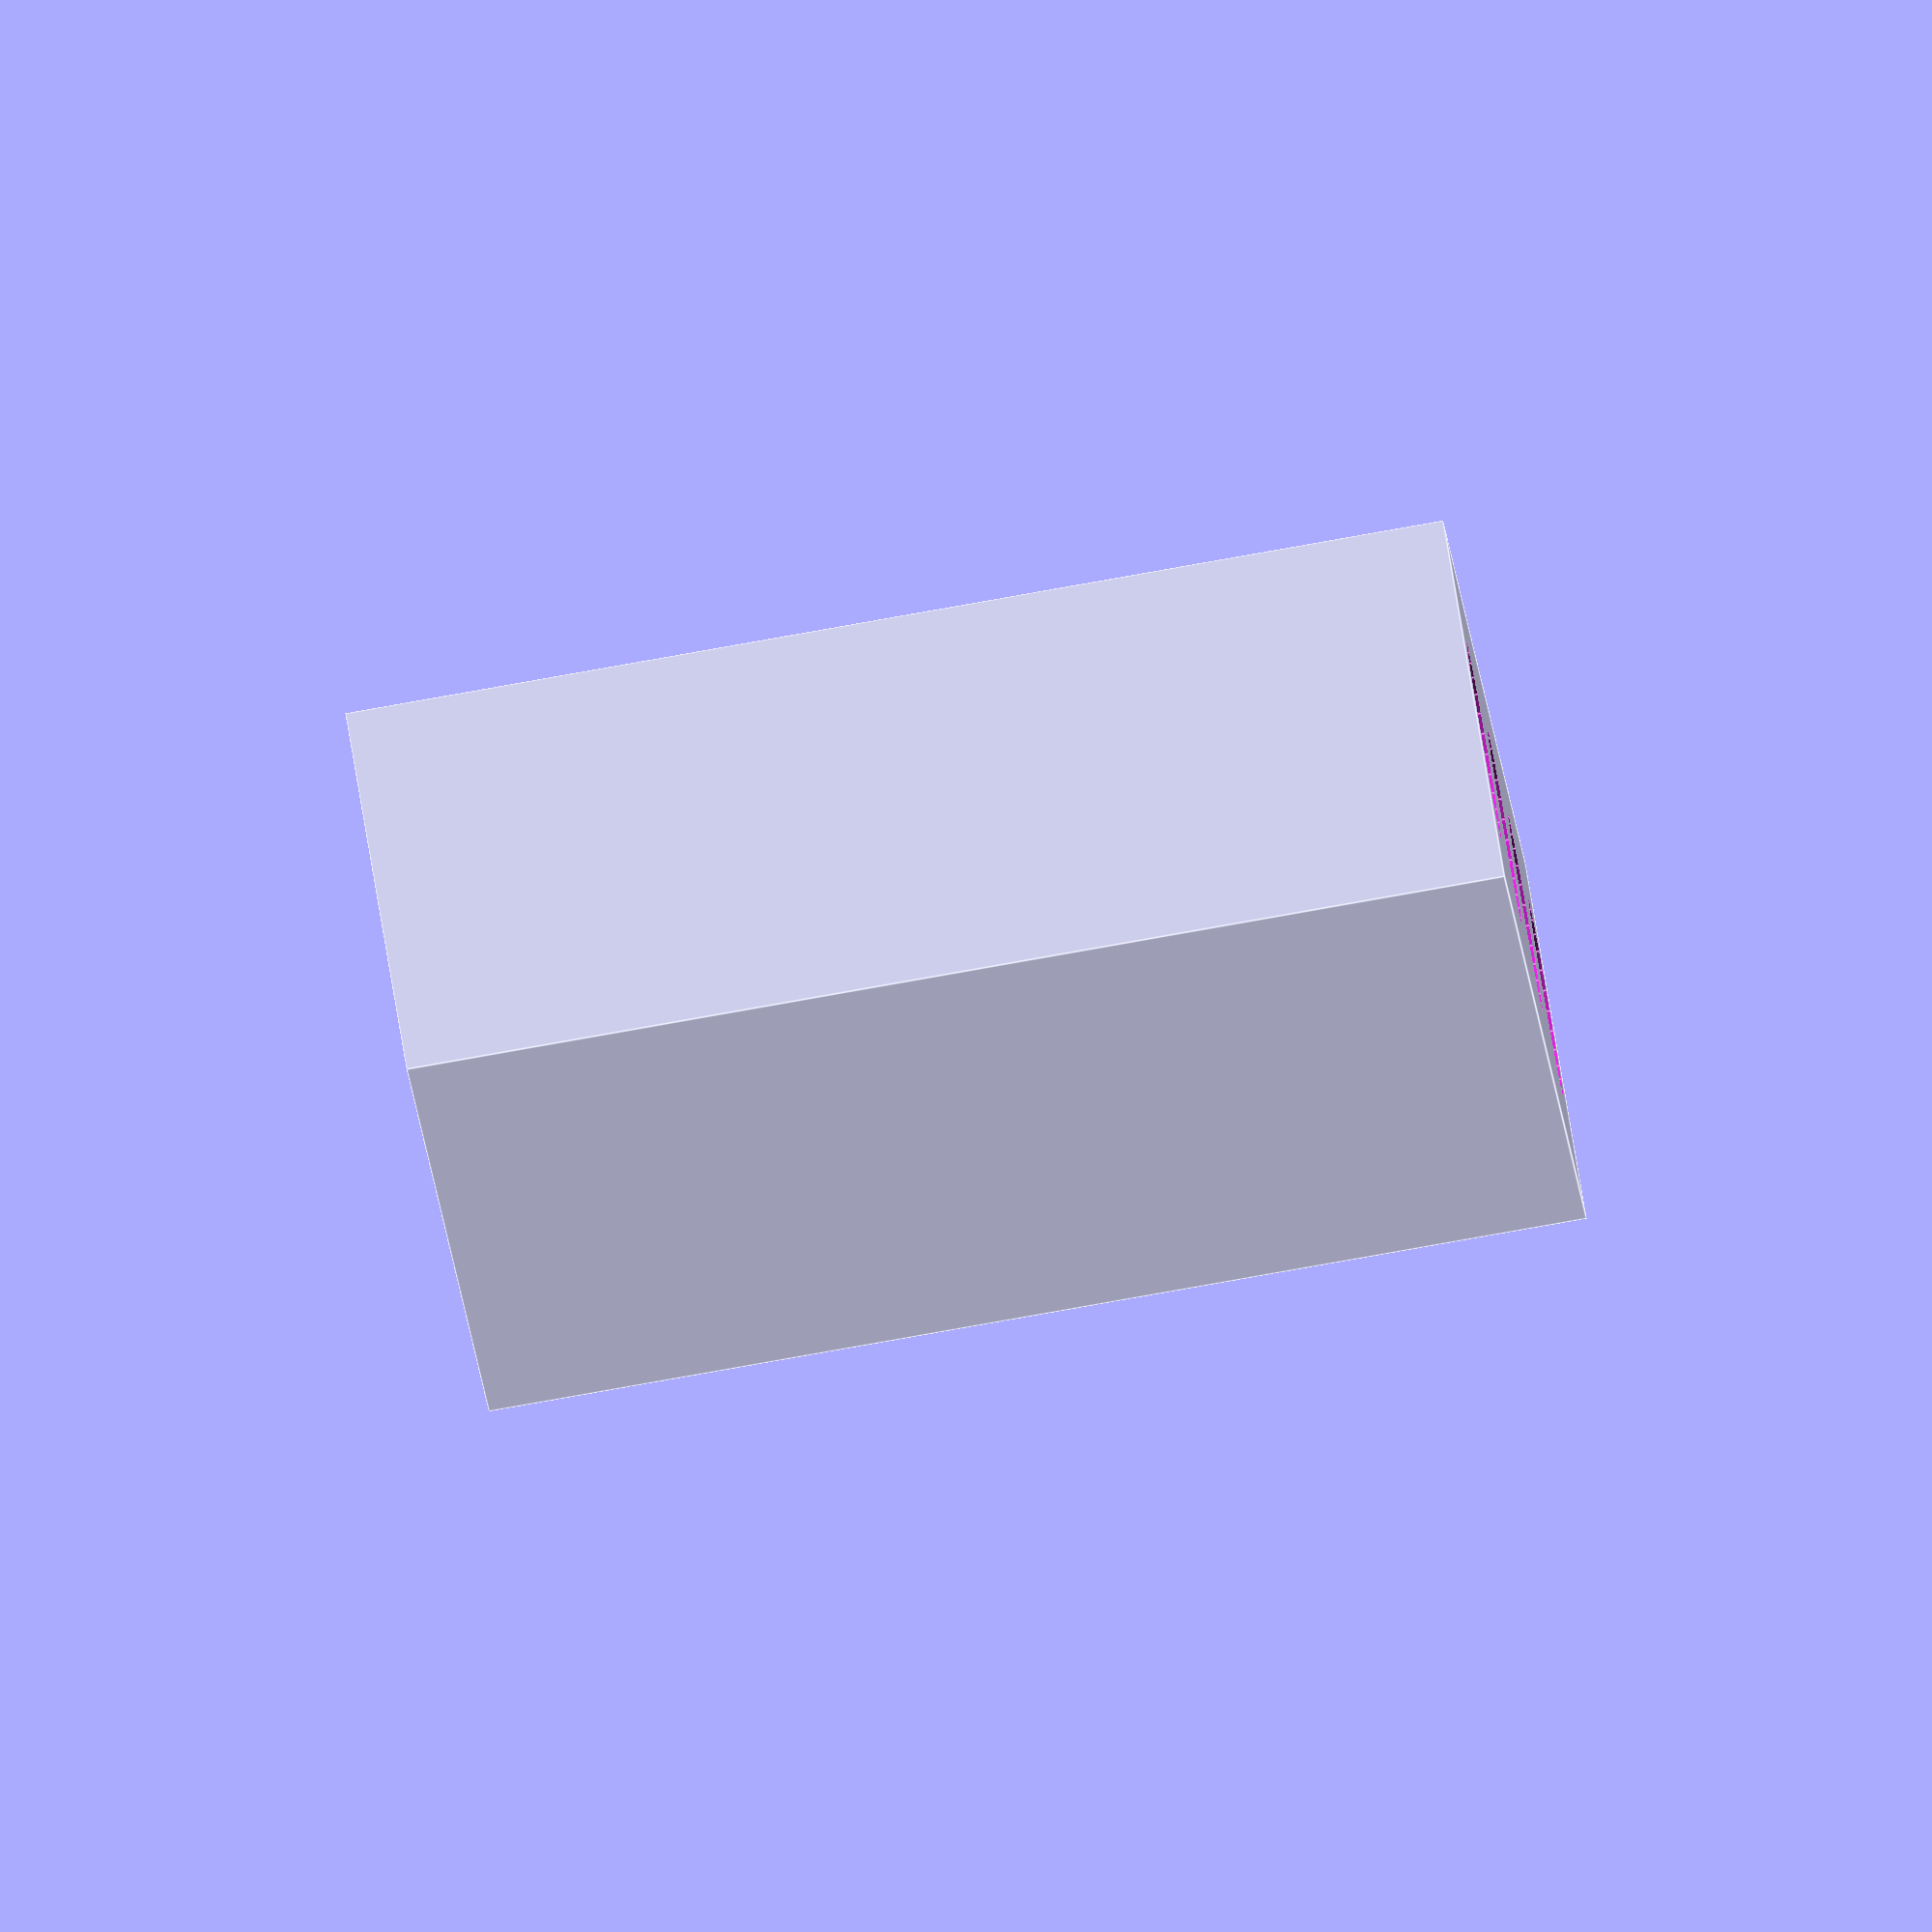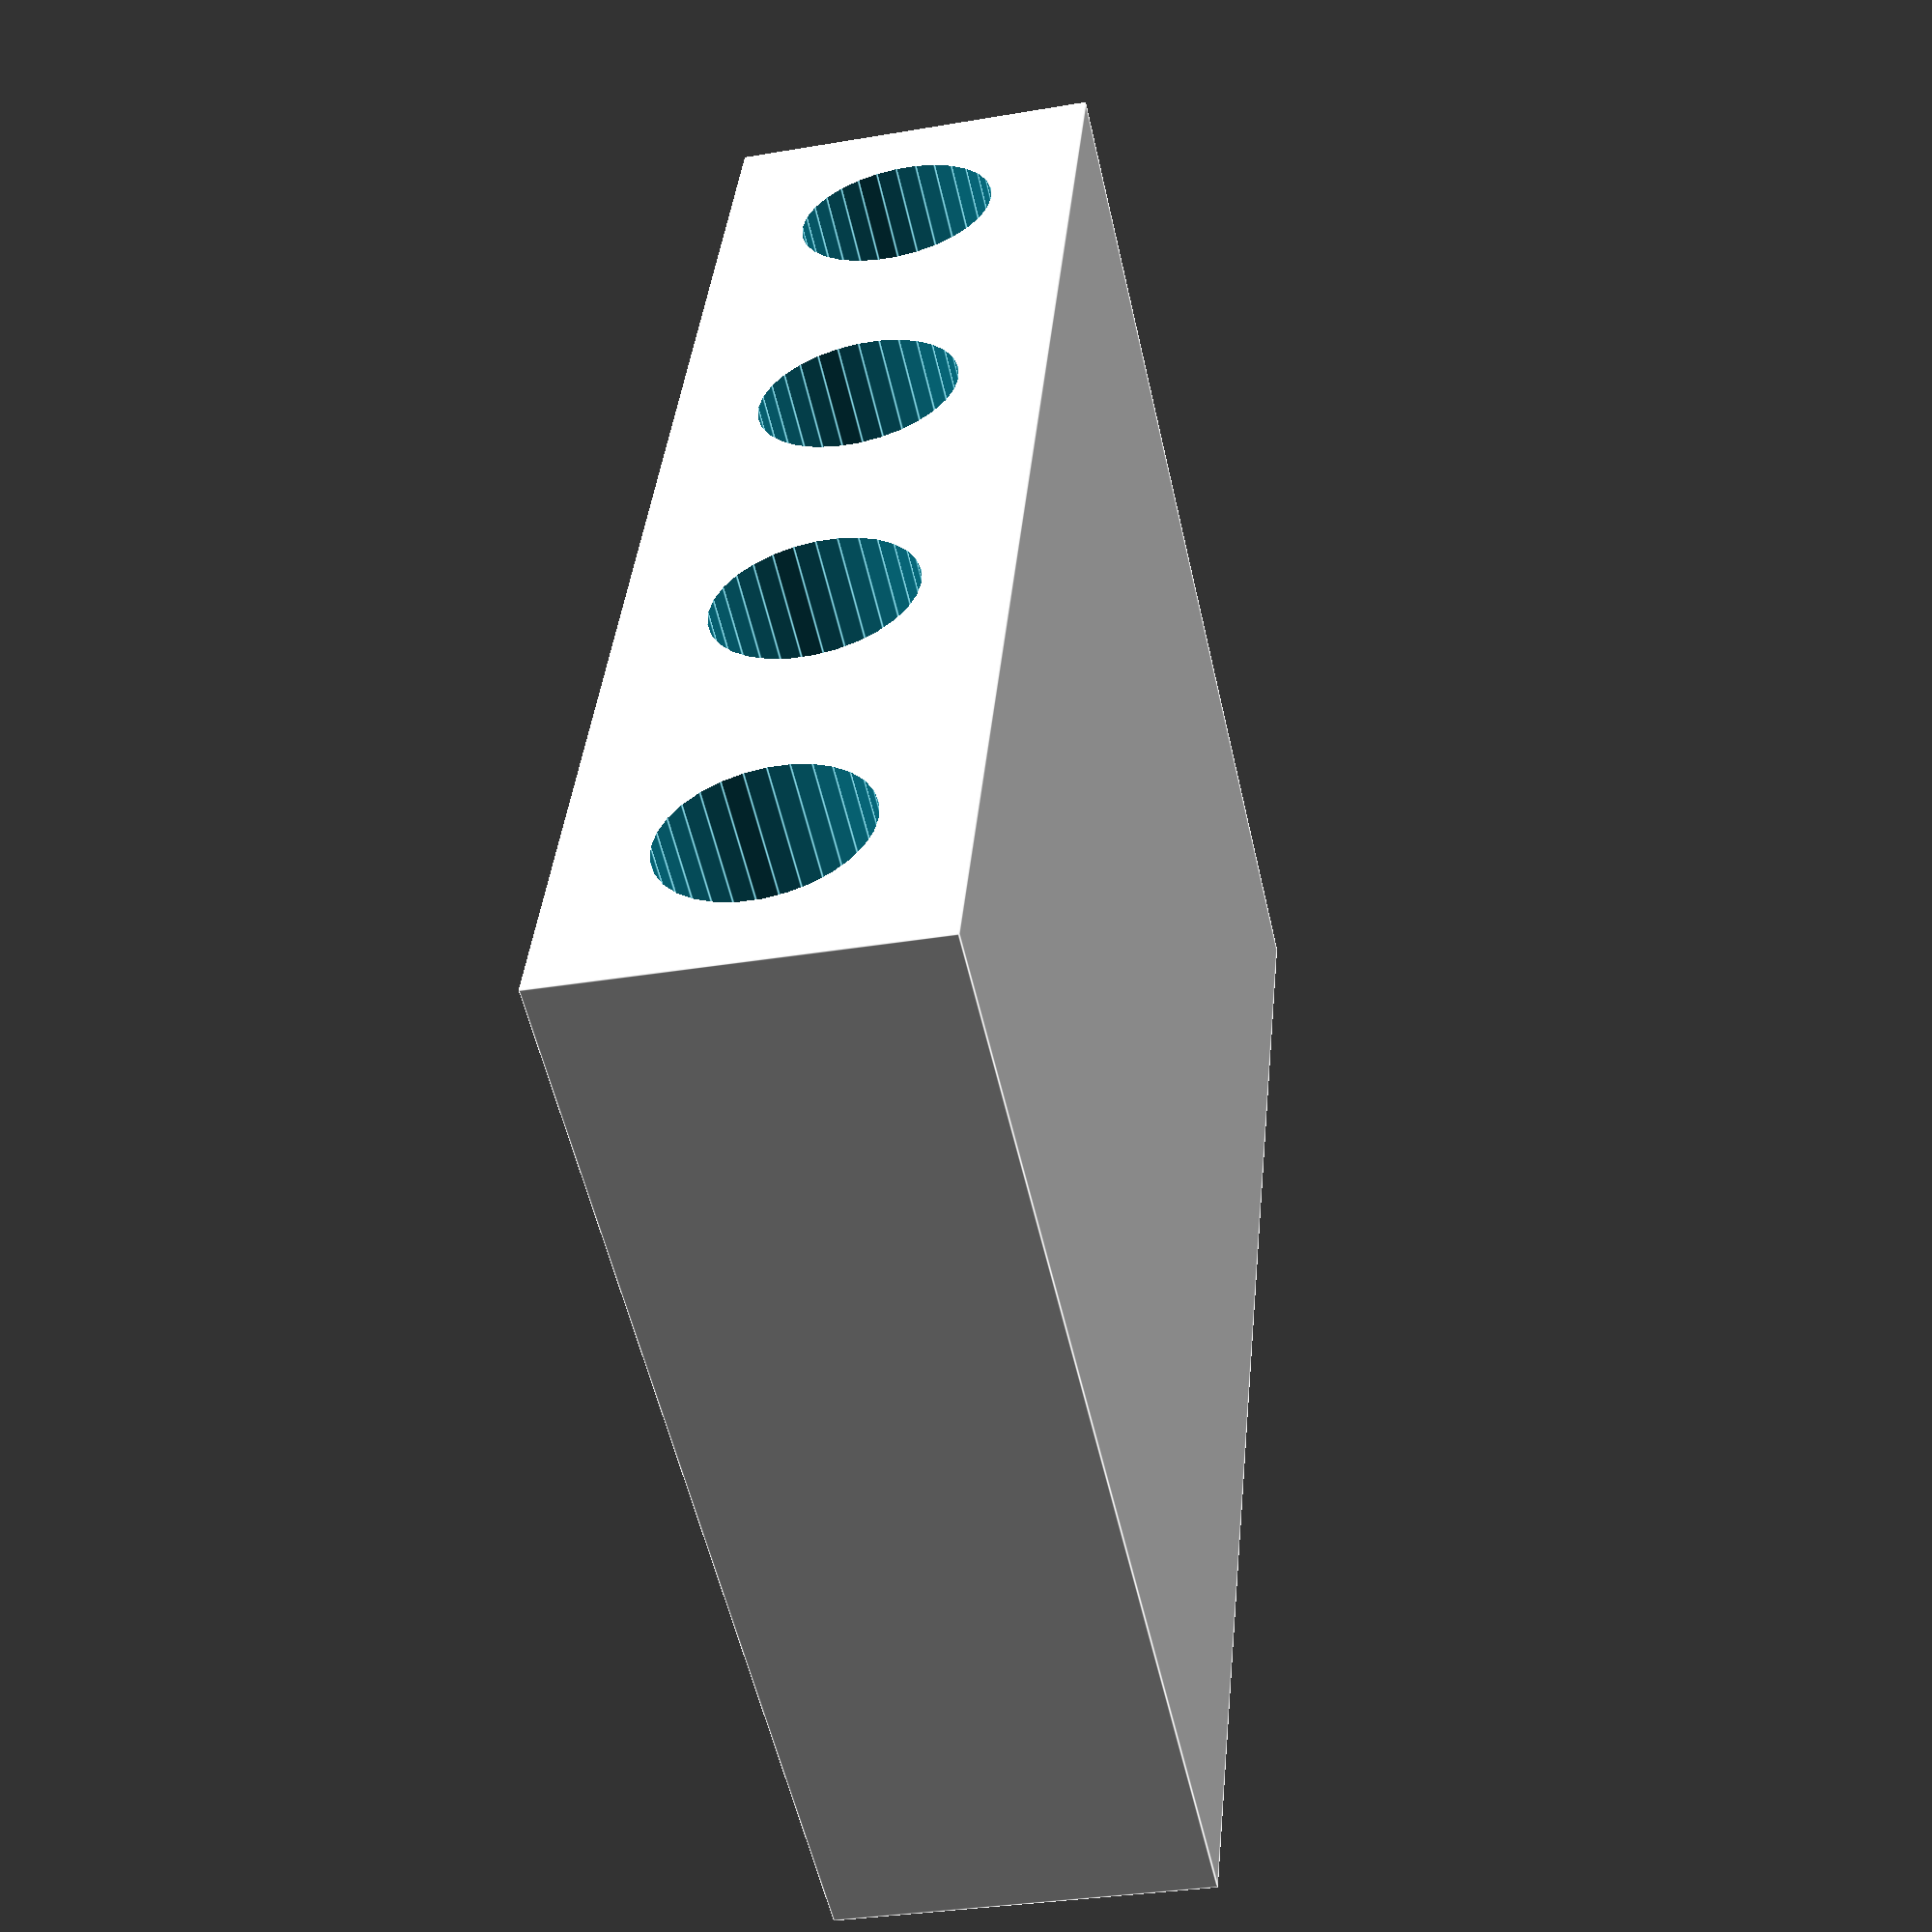
<openscad>
difference(){
    translate([112,-16,0])
    cube([8,32,24]);
    
    // Hole 1
    translate([116,28,-2])
    cylinder(r=2.15,44, $fn=30);
    
    // Hole 2
    translate([116,20,-2])
    cylinder(r=2.15,44, $fn=30);
    
    // Hole 3
    translate([116,12,-2])
    cylinder(r=2.15,44, $fn=30);
    
    // Hole 4
    translate([116,4,-2])
    cylinder(r=2.15,44, $fn=30);
    
    // Hole 5
    translate([116,-4,-2])
    cylinder(r=2.15,44, $fn=30);
    
    // Hole 6
    translate([116,-12,-2])
    cylinder(r=2.15,44, $fn=30);
}
</openscad>
<views>
elev=265.0 azim=18.6 roll=260.0 proj=o view=edges
elev=54.6 azim=354.8 roll=192.5 proj=p view=edges
</views>
